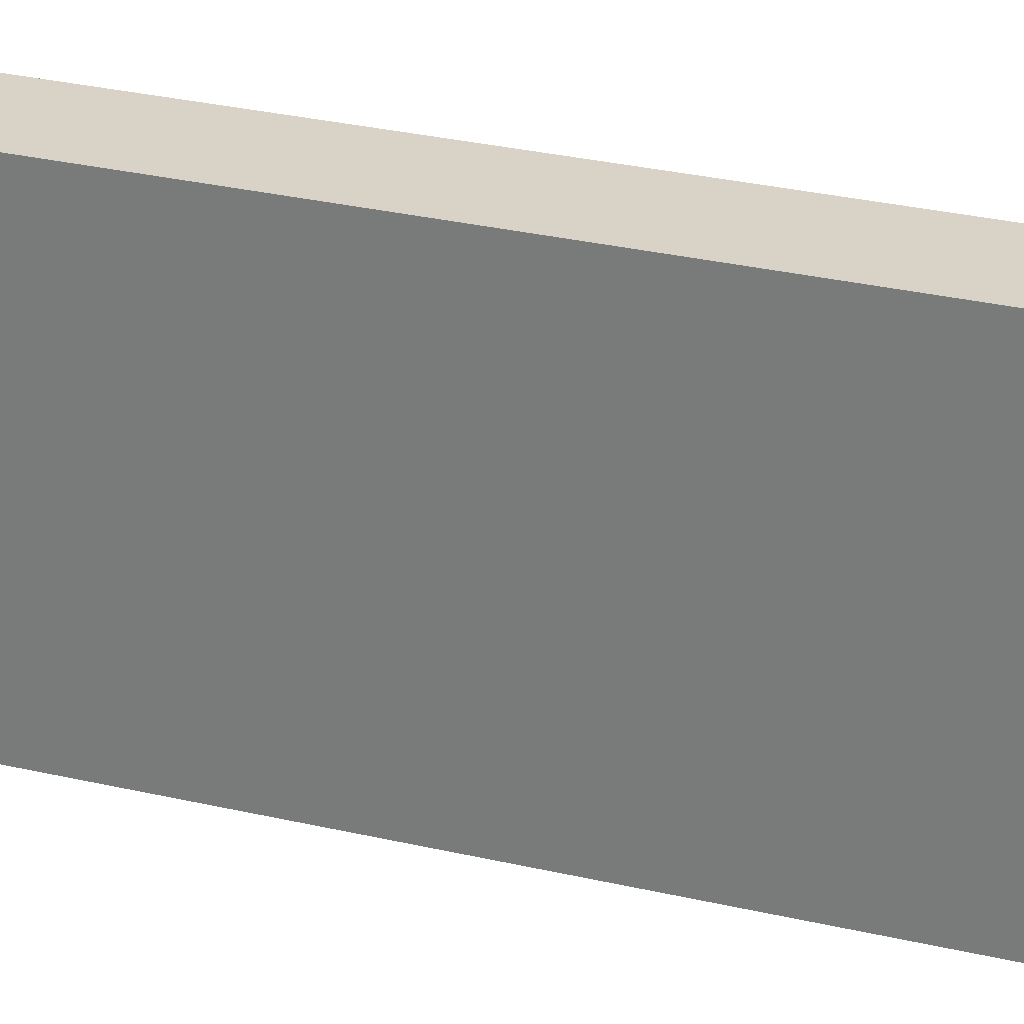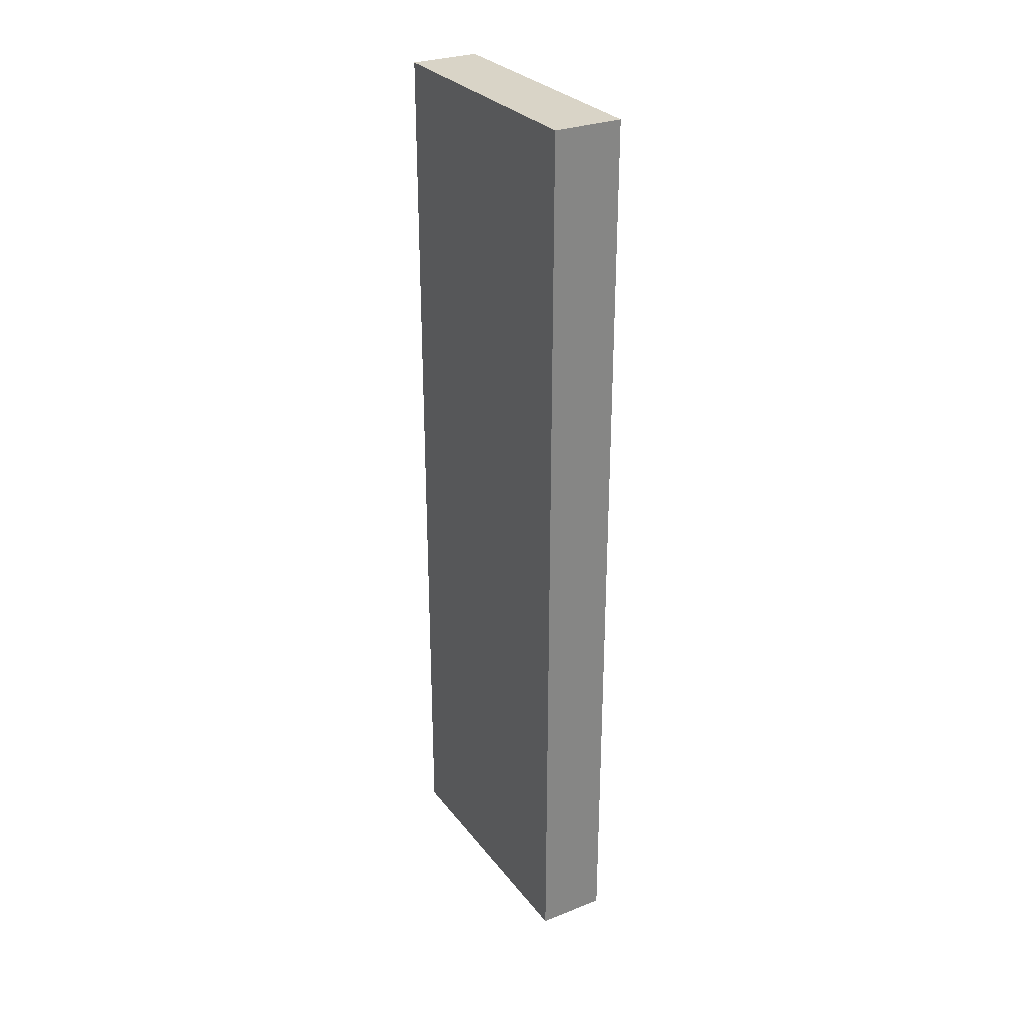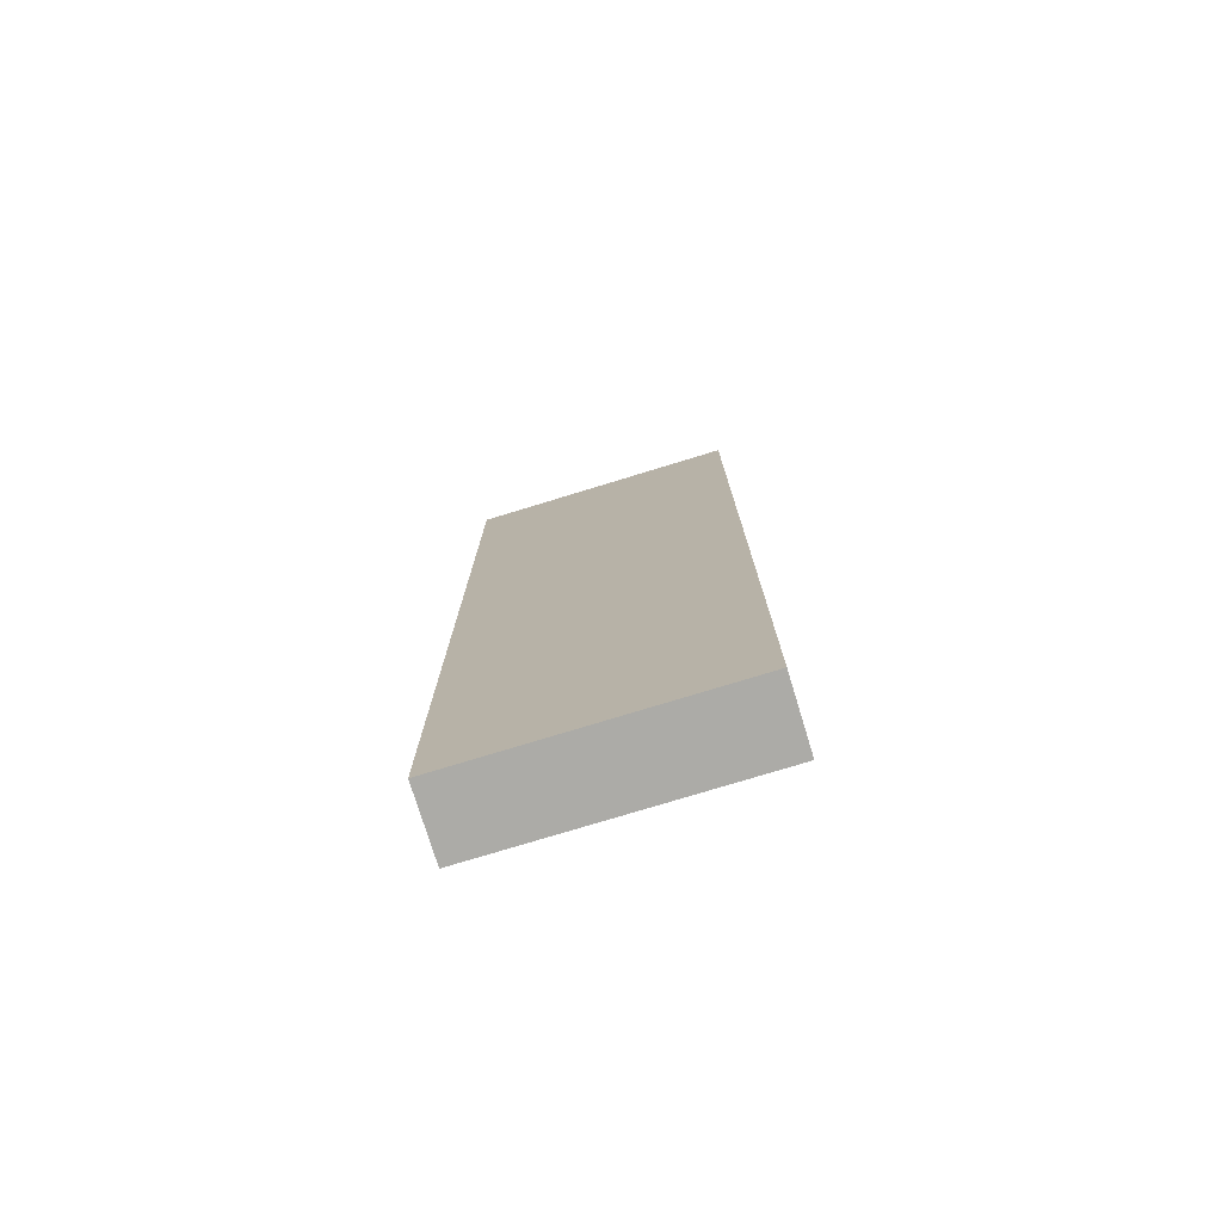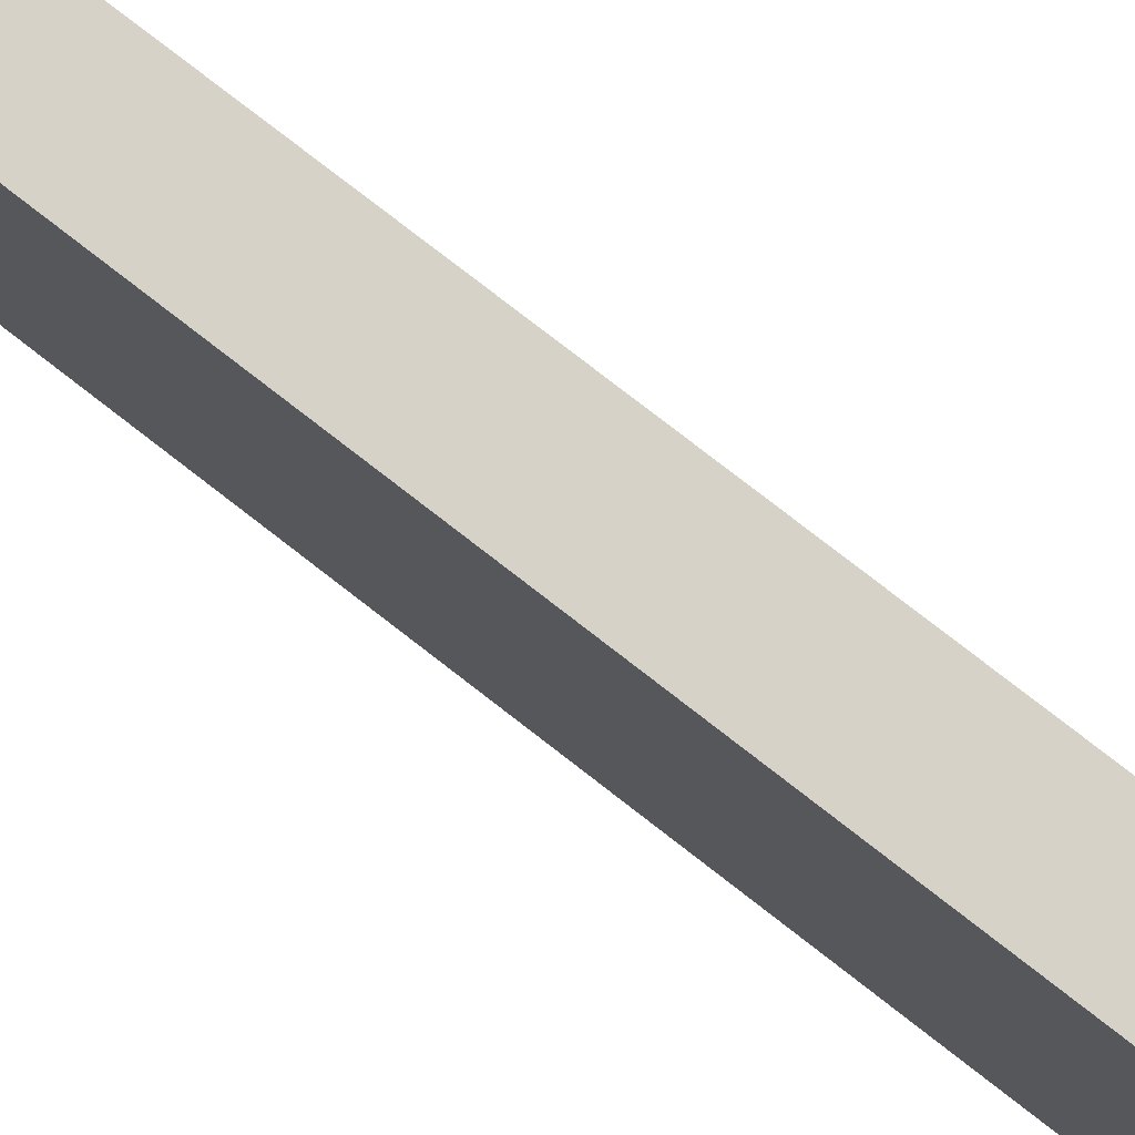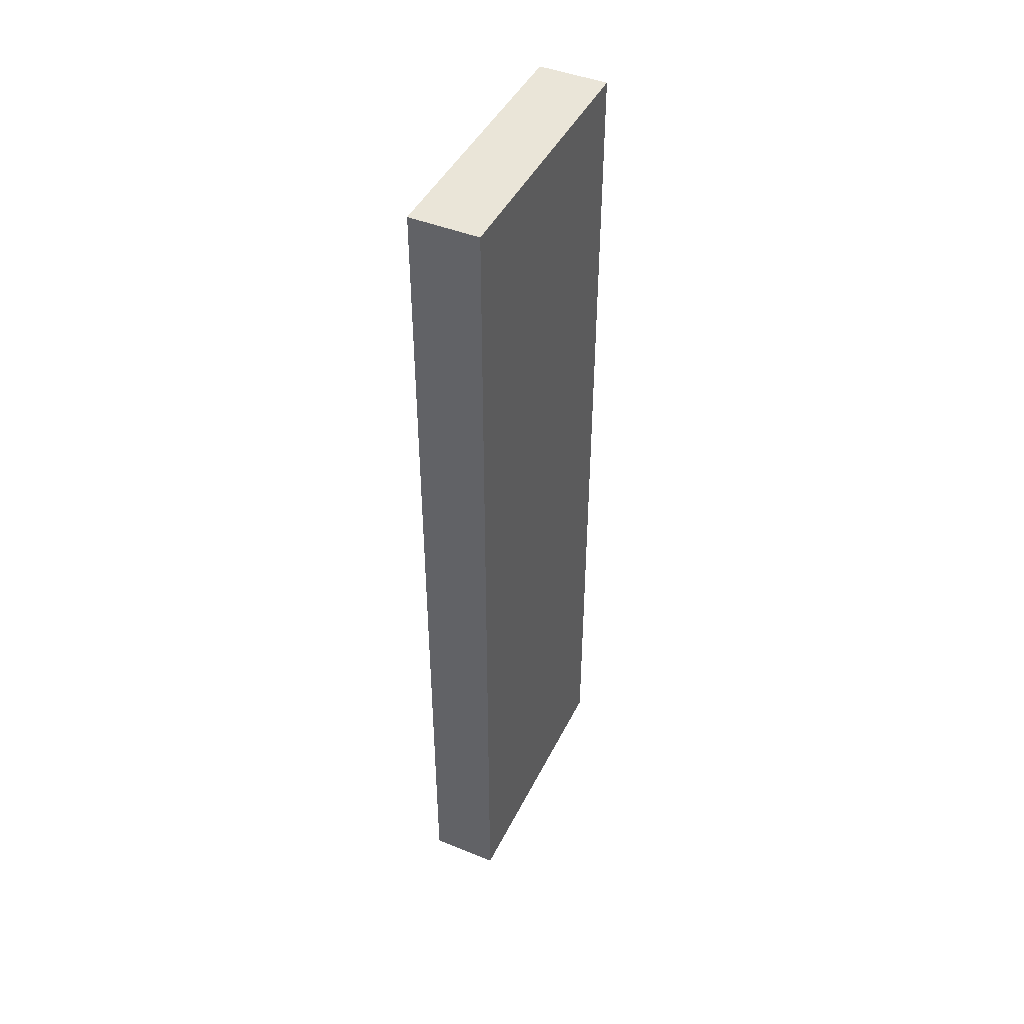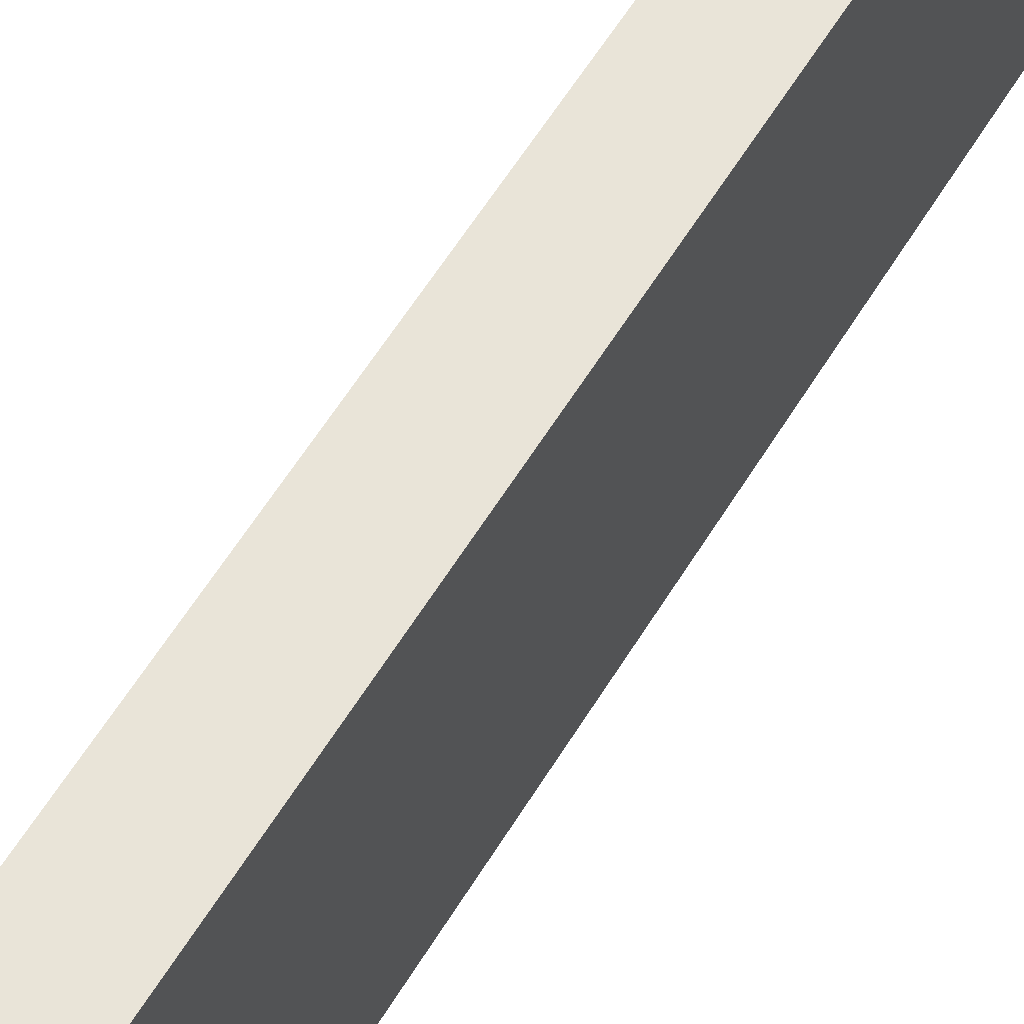
<metadata>
{"format":"obj","ext":"obj","renderer":"f3d","projection":"perspective","resolution":1024,"background":"white","views":[{"elev":28.2,"azim":109.9,"up":"+Y"},{"elev":29.0,"azim":-30.1,"up":"+Z"},{"elev":-76.3,"azim":107.0,"up":"+Z"},{"elev":78.2,"azim":-52.2,"up":"+Y"},{"elev":44.8,"azim":-154.8,"up":"+Z"},{"elev":59.9,"azim":31.3,"up":"+Y"}]}
</metadata>
<code>
g C_ENV_TunnnelMat
v -0.6428 29.77 8.556
v -0.6428 34.82 8.556
v 0.6427 34.82 8.556
v 0.6427 29.77 8.556
v -0.6428 34.82 8.556
v -0.6428 34.82 -8.564
v 0.6427 34.82 -8.564
v 0.6427 34.82 8.556
v -0.6428 34.82 -8.564
v -0.6428 29.77 -8.564
v 0.6427 29.77 -8.564
v 0.6427 34.82 -8.564
v -0.6428 29.77 -8.564
v -0.6428 29.77 8.556
v 0.6427 29.77 8.556
v 0.6427 29.77 -8.564
v 0.6427 29.77 8.556
v 0.6427 34.82 8.556
v 0.6427 34.82 -8.564
v 0.6427 29.77 -8.564
v -0.6428 29.77 -8.564
v -0.6428 34.82 -8.564
v -0.6428 34.82 8.556
v -0.6428 29.77 8.556
g C_ENV_TunnnelMat_0
f 3 2 1
f 4 3 1
f 7 6 5
f 8 7 5
f 11 10 9
f 12 11 9
f 15 14 13
f 16 15 13
f 19 18 17
f 20 19 17
f 23 22 21
f 24 23 21

</code>
